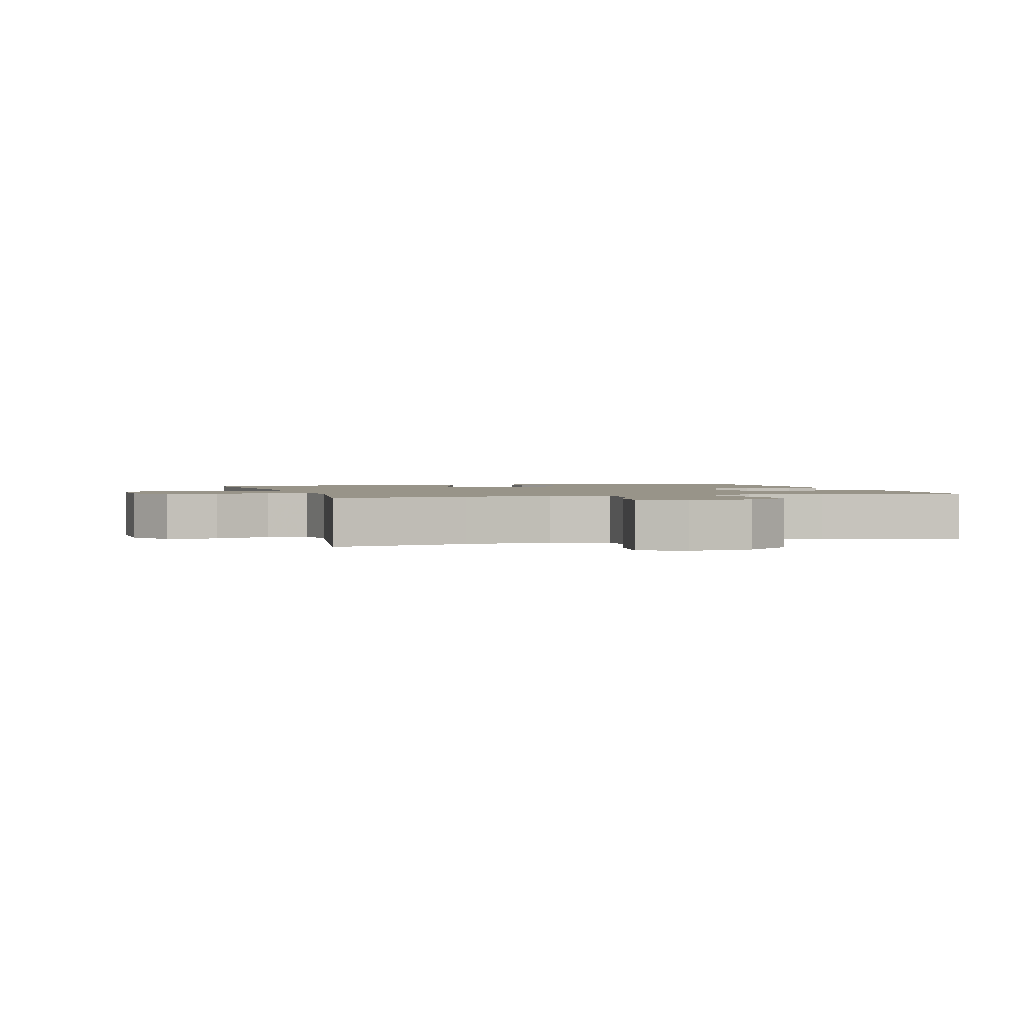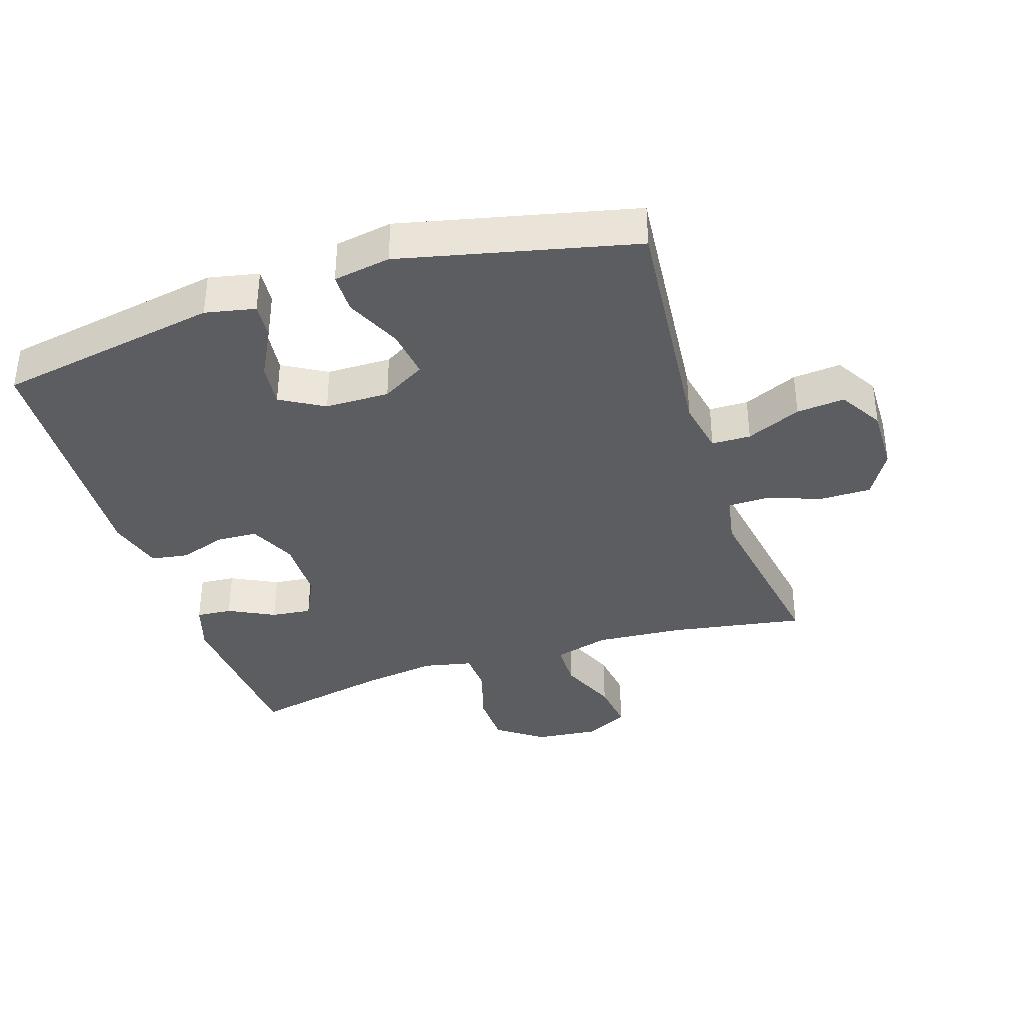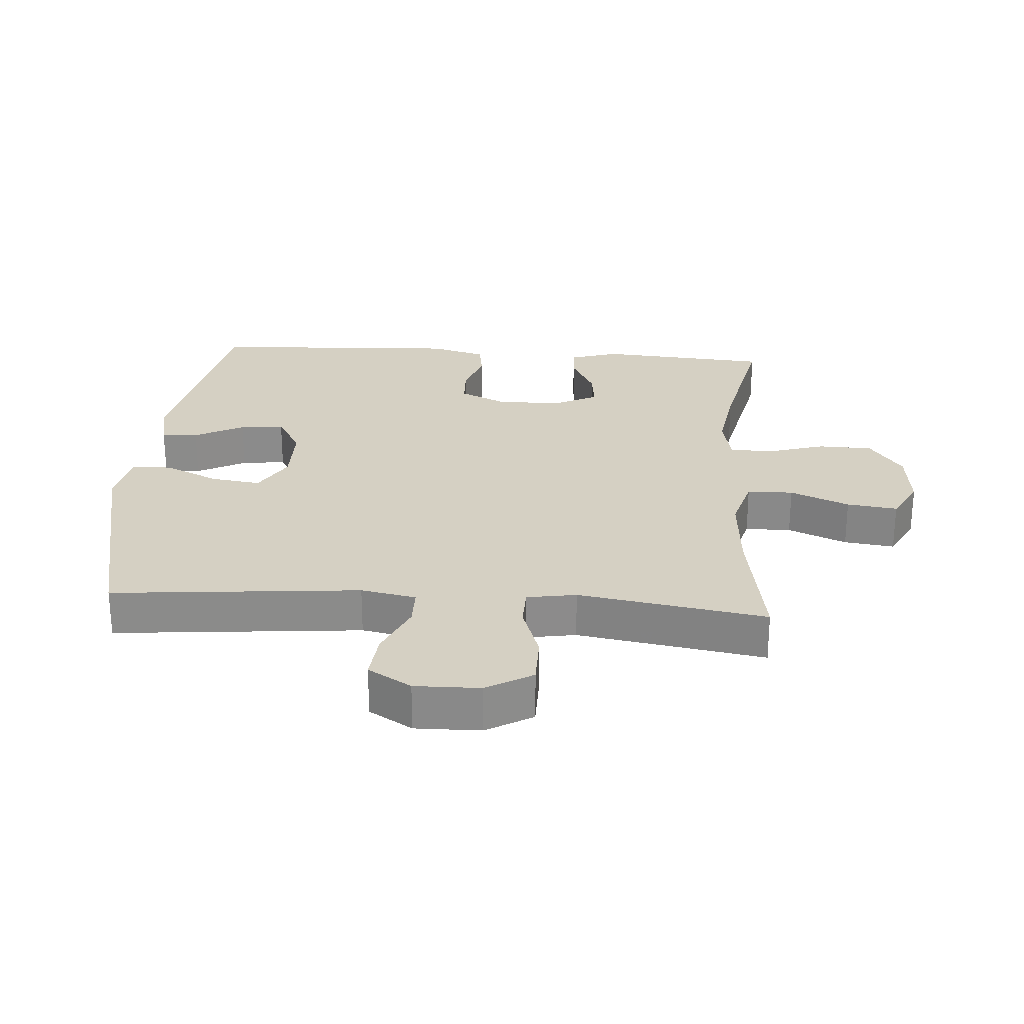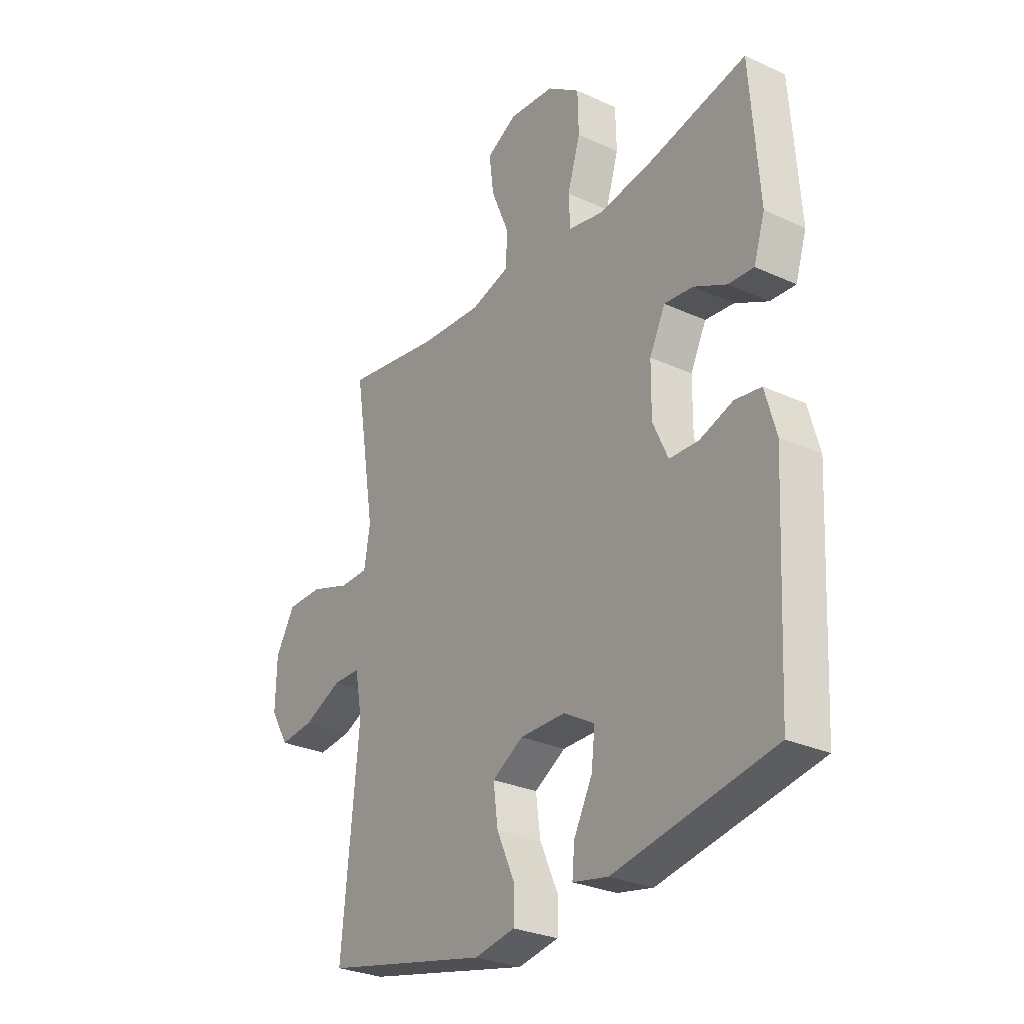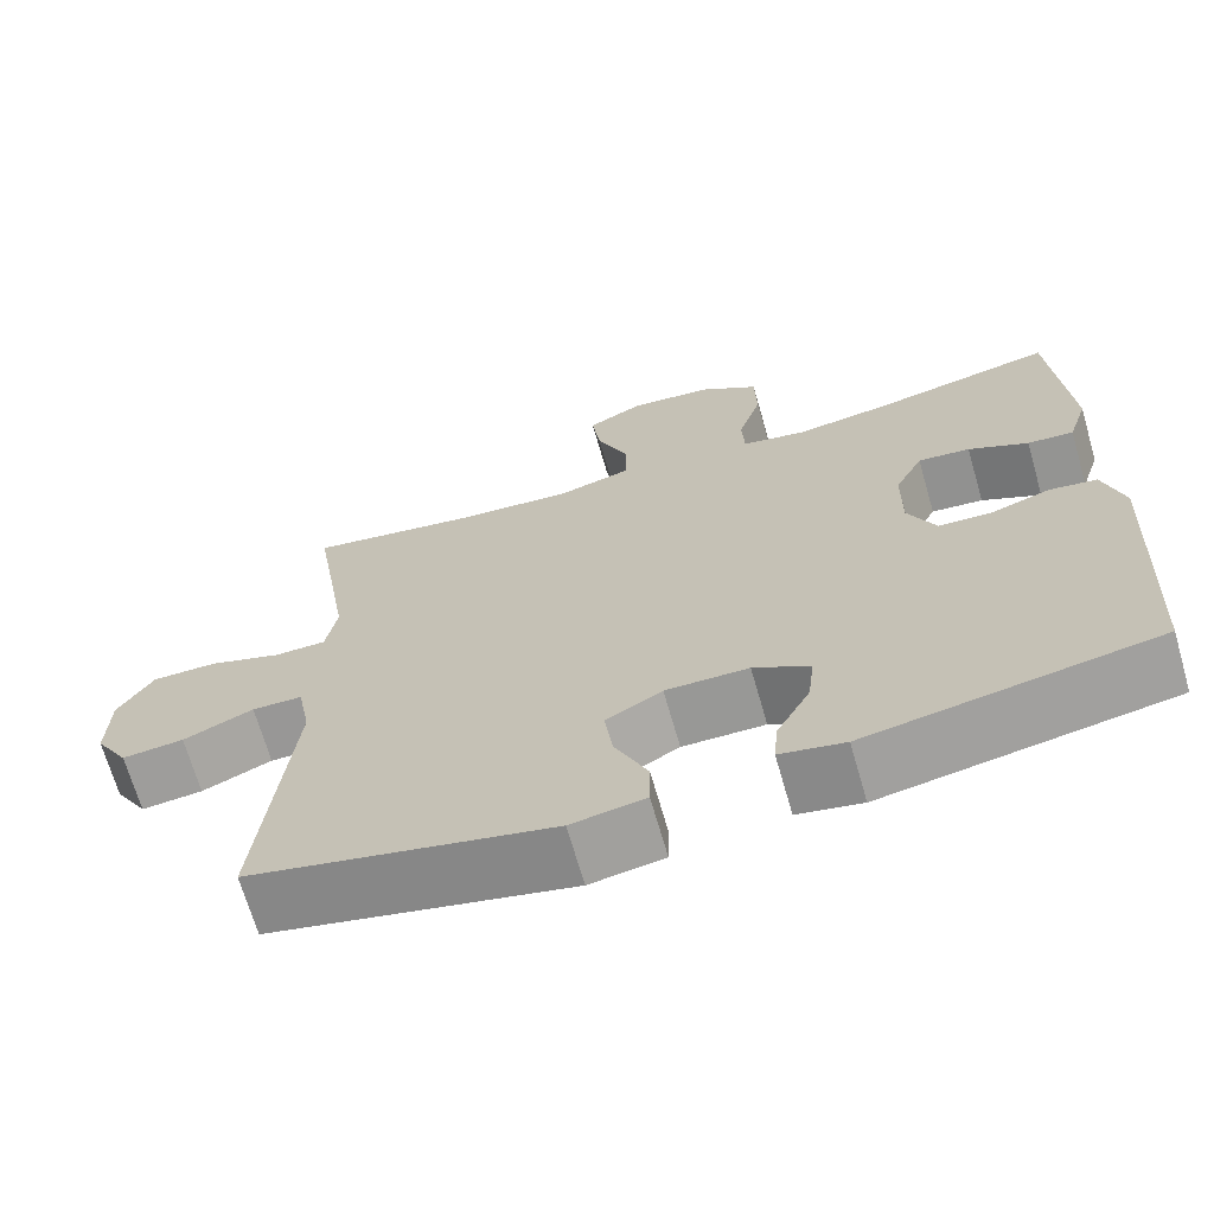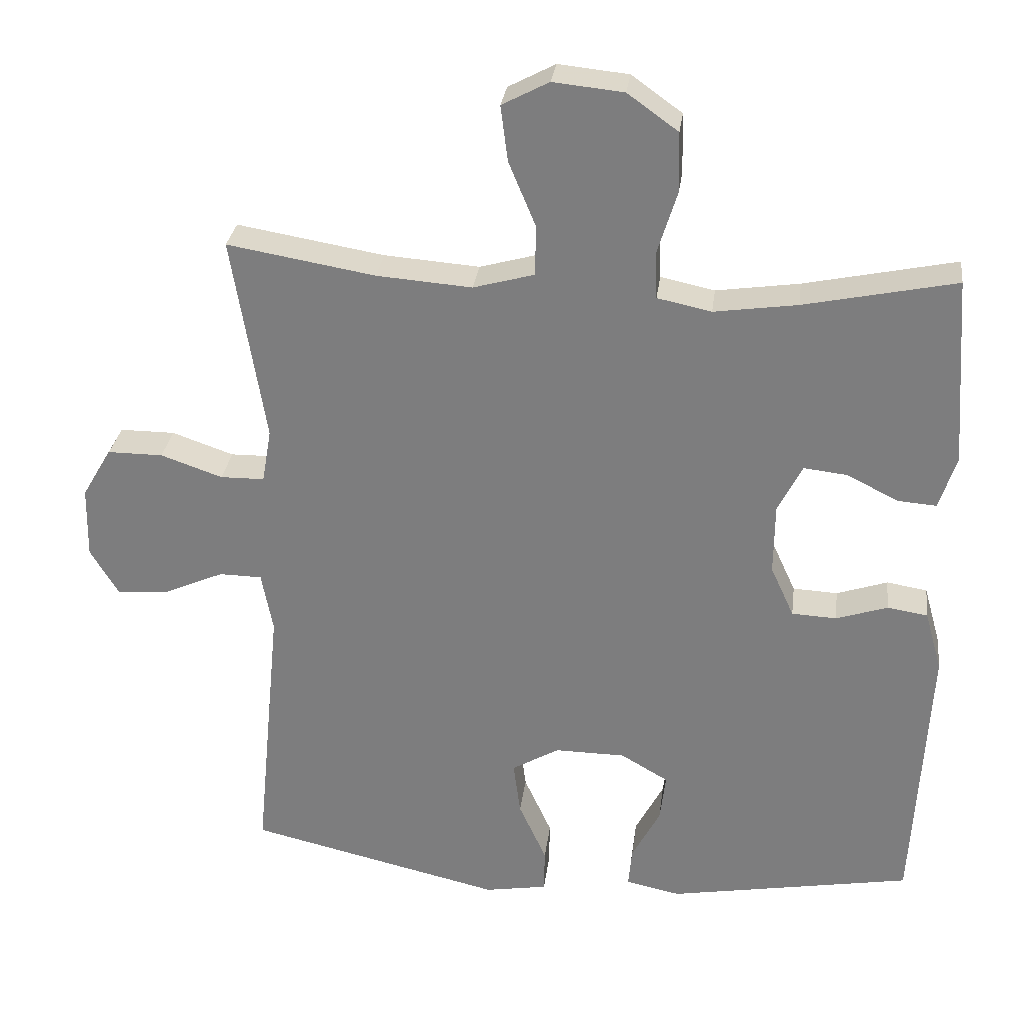
<metadata>
{"format":"obj","ext":"obj","renderer":"f3d","projection":"perspective","resolution":1024,"background":"white","views":[{"elev":1.7,"azim":-16.6,"up":"+Y"},{"elev":-36.8,"azim":-162.0,"up":"+Y"},{"elev":26.4,"azim":-85.7,"up":"+Y"},{"elev":-28.8,"azim":55.7,"up":"+Z"},{"elev":-68.7,"azim":16.1,"up":"+Z"},{"elev":29.7,"azim":7.3,"up":"+Z"}]}
</metadata>
<code>
v 0.5 0.07 -0.5
v 0.156 0.07 -0.561
v 0.079 0.07 -0.545
v 0.084 0.07 -0.489
v 0.124 0.07 -0.413
v 0.132 0.07 -0.345
v 0.065 0.07 -0.306
v -0.034 0.07 -0.305
v -0.101 0.07 -0.344
v -0.091 0.07 -0.42
v -0.052 0.07 -0.506
v -0.053 0.07 -0.568
v -0.141 0.07 -0.583
v -0.5 0.07 -0.5
v -0.463 0.07 -0.118
v -0.479 0.07 -0.033
v -0.539 0.07 -0.032
v -0.623 0.07 -0.069
v -0.697 0.07 -0.076
v -0.737 0.07 -0.009
v -0.735 0.07 0.092
v -0.693 0.07 0.163
v -0.615 0.07 0.163
v -0.528 0.07 0.133
v -0.466 0.07 0.134
v -0.453 0.07 0.21
v -0.472 0.07 0.328
v -0.5 0.07 0.5
v -0.292 0.07 0.465
v -0.158 0.07 0.455
v -0.072 0.07 0.479
v -0.071 0.07 0.55
v -0.109 0.07 0.641
v -0.119 0.07 0.719
v -0.053 0.07 0.754
v 0.046 0.07 0.744
v 0.117 0.07 0.693
v 0.119 0.07 0.609
v 0.091 0.07 0.519
v 0.094 0.07 0.454
v 0.17 0.07 0.438
v 0.287 0.07 0.455
v 0.5 0.07 0.5
v 0.519 0.07 0.234
v 0.495 0.07 0.159
v 0.44 0.07 0.163
v 0.369 0.07 0.199
v 0.307 0.07 0.206
v 0.273 0.07 0.138
v 0.272 0.07 0.038
v 0.305 0.07 -0.034
v 0.368 0.07 -0.037
v 0.44 0.07 -0.013
v 0.497 0.07 -0.022
v 0.521 0.07 -0.107
v 0.5 0 -0.5
v 0.156 0 -0.561
v 0.079 0 -0.545
v 0.084 0 -0.489
v 0.124 0 -0.413
v 0.132 0 -0.345
v 0.065 0 -0.306
v -0.034 0 -0.305
v -0.101 0 -0.344
v -0.091 0 -0.42
v -0.052 0 -0.506
v -0.053 0 -0.568
v -0.141 0 -0.583
v -0.5 0 -0.5
v -0.463 0 -0.118
v -0.479 0 -0.033
v -0.539 0 -0.032
v -0.623 0 -0.069
v -0.697 0 -0.076
v -0.737 0 -0.009
v -0.735 0 0.092
v -0.693 0 0.163
v -0.615 0 0.163
v -0.528 0 0.133
v -0.466 0 0.134
v -0.453 0 0.21
v -0.472 0 0.328
v -0.5 0 0.5
v -0.292 0 0.465
v -0.158 0 0.455
v -0.072 0 0.479
v -0.071 0 0.55
v -0.109 0 0.641
v -0.119 0 0.719
v -0.053 0 0.754
v 0.046 0 0.744
v 0.117 0 0.693
v 0.119 0 0.609
v 0.091 0 0.519
v 0.094 0 0.454
v 0.17 0 0.438
v 0.287 0 0.455
v 0.5 0 0.5
v 0.519 0 0.234
v 0.495 0 0.159
v 0.44 0 0.163
v 0.369 0 0.199
v 0.307 0 0.206
v 0.273 0 0.138
v 0.272 0 0.038
v 0.305 0 -0.034
v 0.368 0 -0.037
v 0.44 0 -0.013
v 0.497 0 -0.022
v 0.521 0 -0.107
f 52 53 54 55
f 51 52 55 1
f 50 51 1 2
f 49 50 2
f 44 45 46 47
f 42 43 44 47
f 41 42 47 48
f 40 41 48 49
f 36 37 38 39
f 36 39 40
f 35 36 40
f 32 33 34 35
f 31 32 35 40
f 30 31 40 49
f 27 28 29
f 26 27 29 30
f 25 26 30 49
f 21 22 23 24
f 17 18 19 20
f 16 17 20 21
f 12 13 14 15
f 10 11 12 15
f 9 10 15 16
f 8 9 16
f 7 8 16
f 2 3 4 5
f 2 5 6
f 49 2 6
f 25 49 6 7
f 16 21 24 25
f 7 16 25
f 110 109 108 107
f 56 110 107 106
f 57 56 106 105
f 57 105 104
f 102 101 100 99
f 102 99 98 97
f 103 102 97 96
f 104 103 96 95
f 94 93 92 91
f 95 94 91
f 95 91 90
f 90 89 88 87
f 95 90 87 86
f 104 95 86 85
f 84 83 82
f 85 84 82 81
f 104 85 81 80
f 79 78 77 76
f 75 74 73 72
f 76 75 72 71
f 70 69 68 67
f 70 67 66 65
f 71 70 65 64
f 71 64 63
f 71 63 62
f 60 59 58 57
f 61 60 57
f 61 57 104
f 62 61 104 80
f 80 79 76 71
f 80 71 62
f 1 56 57 2
f 2 57 58 3
f 3 58 59 4
f 4 59 60 5
f 5 60 61 6
f 6 61 62 7
f 7 62 63 8
f 8 63 64 9
f 9 64 65 10
f 10 65 66 11
f 11 66 67 12
f 12 67 68 13
f 13 68 69 14
f 14 69 70 15
f 15 70 71 16
f 16 71 72 17
f 17 72 73 18
f 18 73 74 19
f 19 74 75 20
f 20 75 76 21
f 21 76 77 22
f 22 77 78 23
f 23 78 79 24
f 24 79 80 25
f 25 80 81 26
f 26 81 82 27
f 27 82 83 28
f 28 83 84 29
f 29 84 85 30
f 30 85 86 31
f 31 86 87 32
f 32 87 88 33
f 33 88 89 34
f 34 89 90 35
f 35 90 91 36
f 36 91 92 37
f 37 92 93 38
f 38 93 94 39
f 39 94 95 40
f 40 95 96 41
f 41 96 97 42
f 42 97 98 43
f 43 98 99 44
f 44 99 100 45
f 45 100 101 46
f 46 101 102 47
f 47 102 103 48
f 48 103 104 49
f 49 104 105 50
f 50 105 106 51
f 51 106 107 52
f 52 107 108 53
f 53 108 109 54
f 54 109 110 55
f 55 110 56 1

</code>
